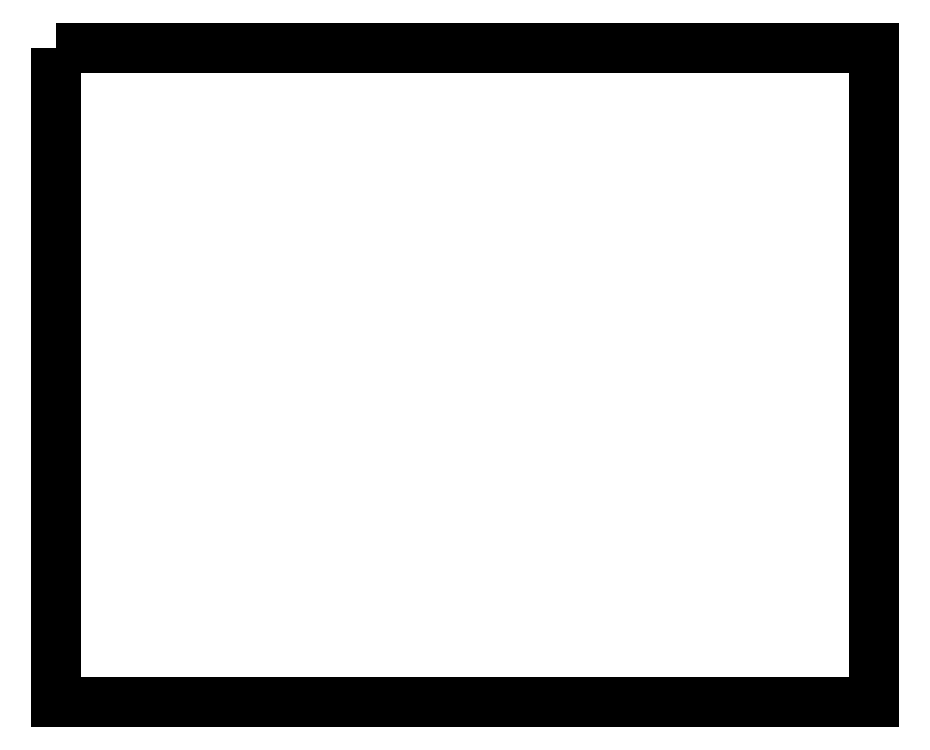
<metadata>
{"format":"dxf","ext":"dxf","renderer":"ezdxf+matplotlib","layout":"modelspace","background":"white","min_lineweight":24,"dpi":150}
</metadata>
<code>
0
SECTION
2
ENTITIES
0
INSERT
8
svg2
2
block 2
10
0
20
0
30
0
0
INSERT
8
svg2
2
block 3
10
0
20
0
30
0
0
INSERT
8
svg2
2
block 4
10
0
20
0
30
0
0
INSERT
8
svg2
2
block 5
10
0
20
0
30
0
0
INSERT
8
svg2
2
block 6
10
0
20
0
30
0
0
INSERT
8
svg2
2
block 7
10
0
20
0
30
0
0
POLYLINE
8
svg2
66
     1
10
0
20
0
30
0
0
VERTEX
8
svg2
10
-190.6
20
793.4
30
0
0
VERTEX
8
0
10
-190.6
20
793.4
30
0
0
SEQEND
8
svg2
0
POLYLINE
8
svg2
66
     1
10
0
20
0
30
0
0
VERTEX
8
svg2
10
-190.6
20
793.4
30
0
0
VERTEX
8
0
10
-190.6
20
793.4
30
0
0
SEQEND
8
svg2
0
POLYLINE
8
svg2
66
     1
10
0
20
0
30
0
0
VERTEX
8
svg2
10
-190.6
20
793.4
30
0
0
VERTEX
8
0
10
-190.6
20
793.4
30
0
0
SEQEND
8
svg2
0
POLYLINE
8
svg2
66
     1
10
0
20
0
30
0
0
VERTEX
8
svg2
10
-190.6
20
793.4
30
0
0
VERTEX
8
0
10
-190.6
20
793.4
30
0
0
SEQEND
8
svg2
0
ENDSEC
0
EOF

</code>
